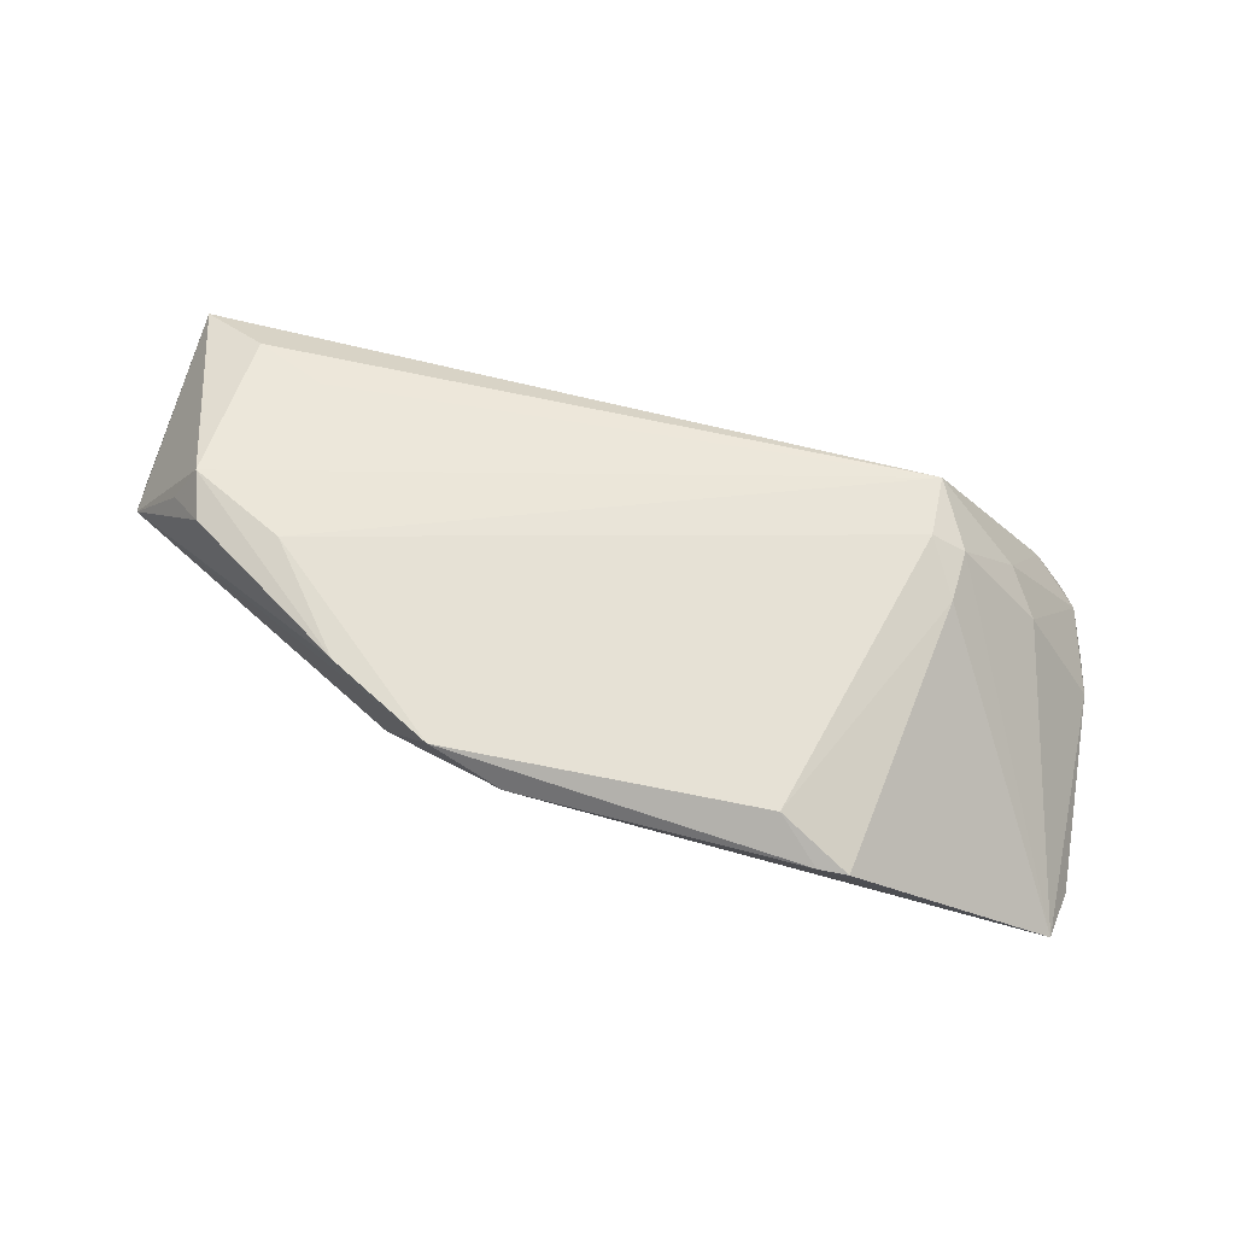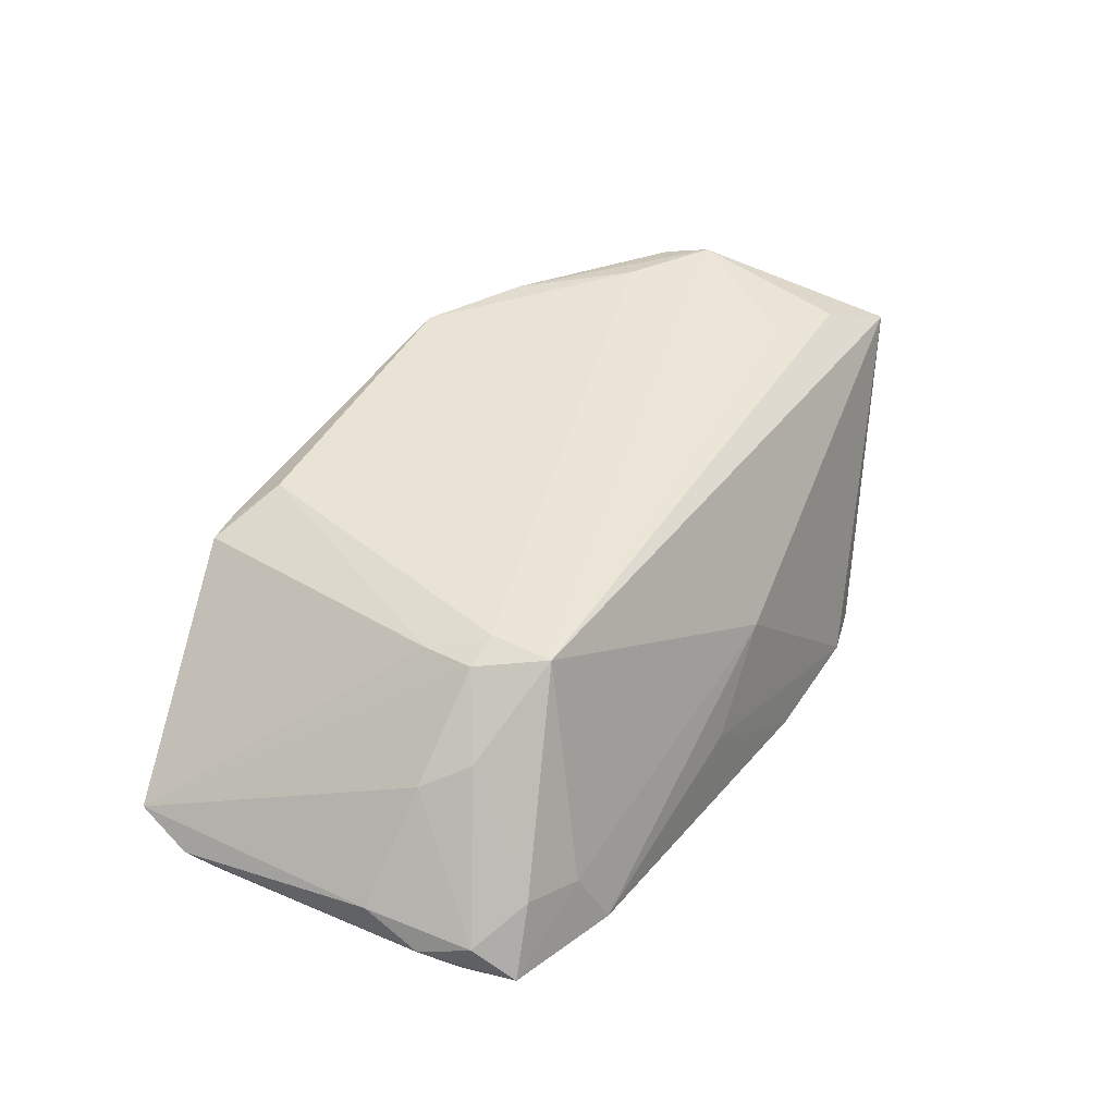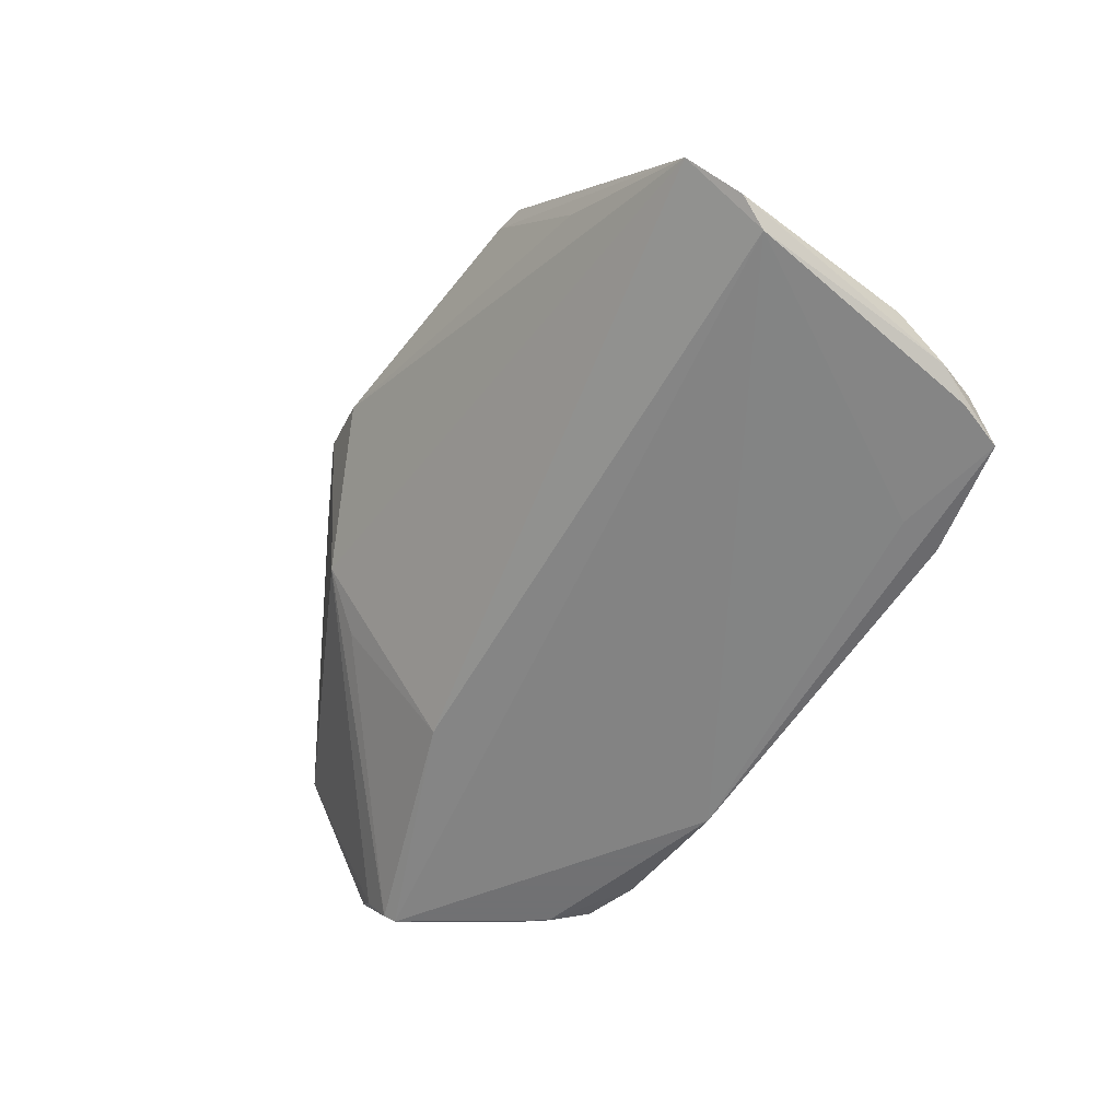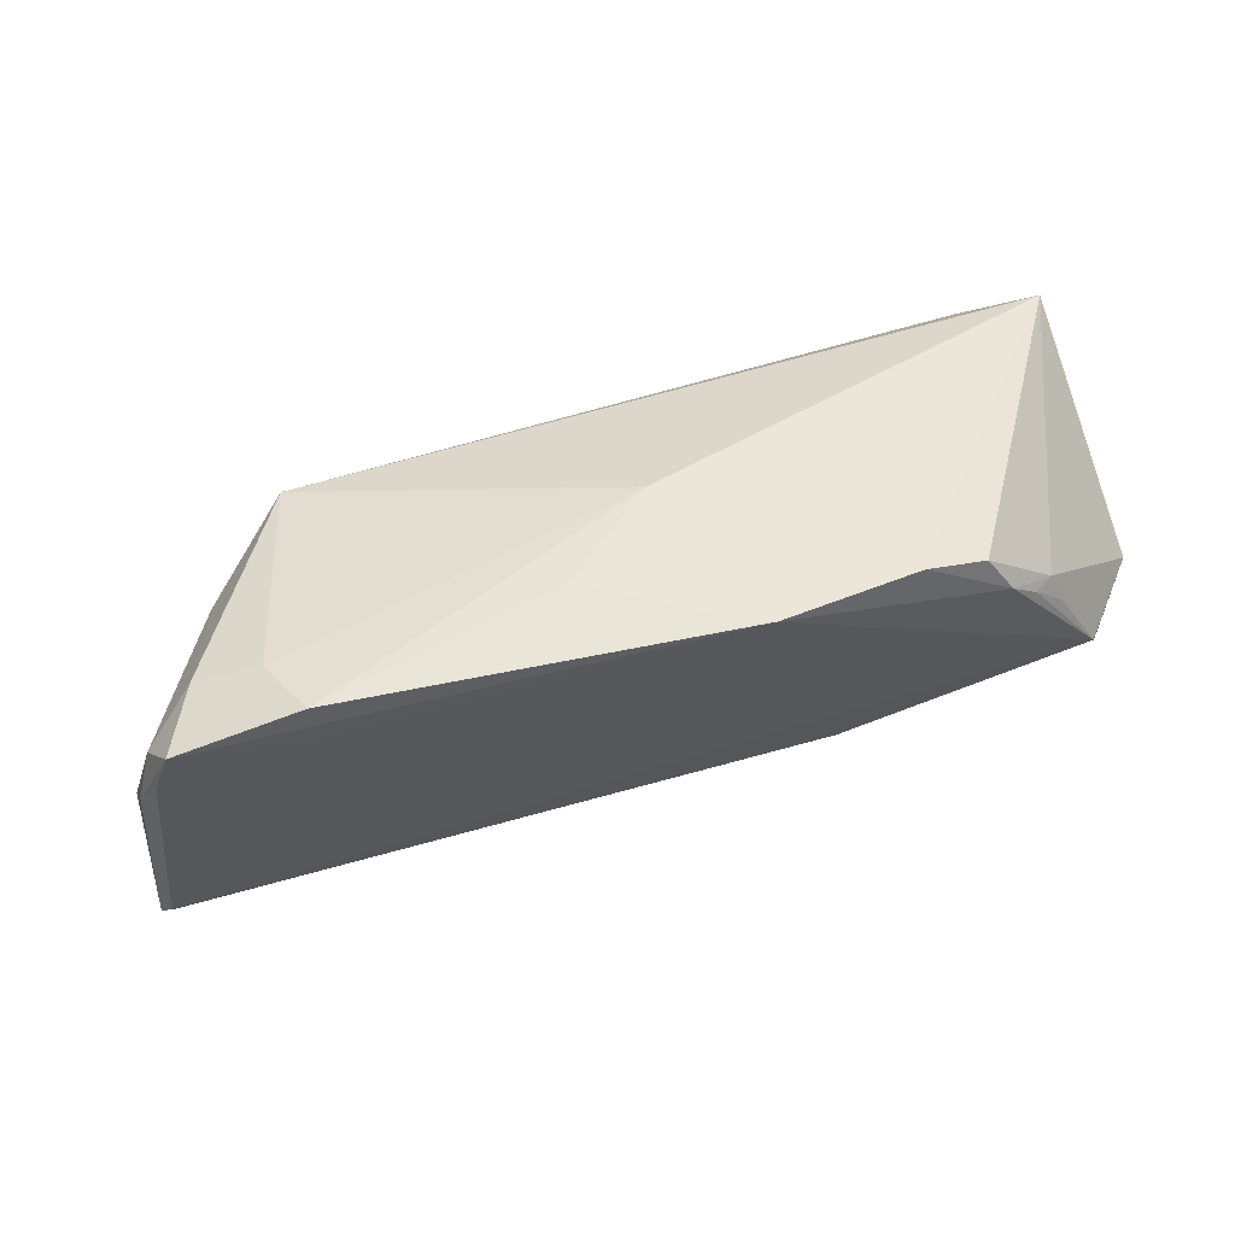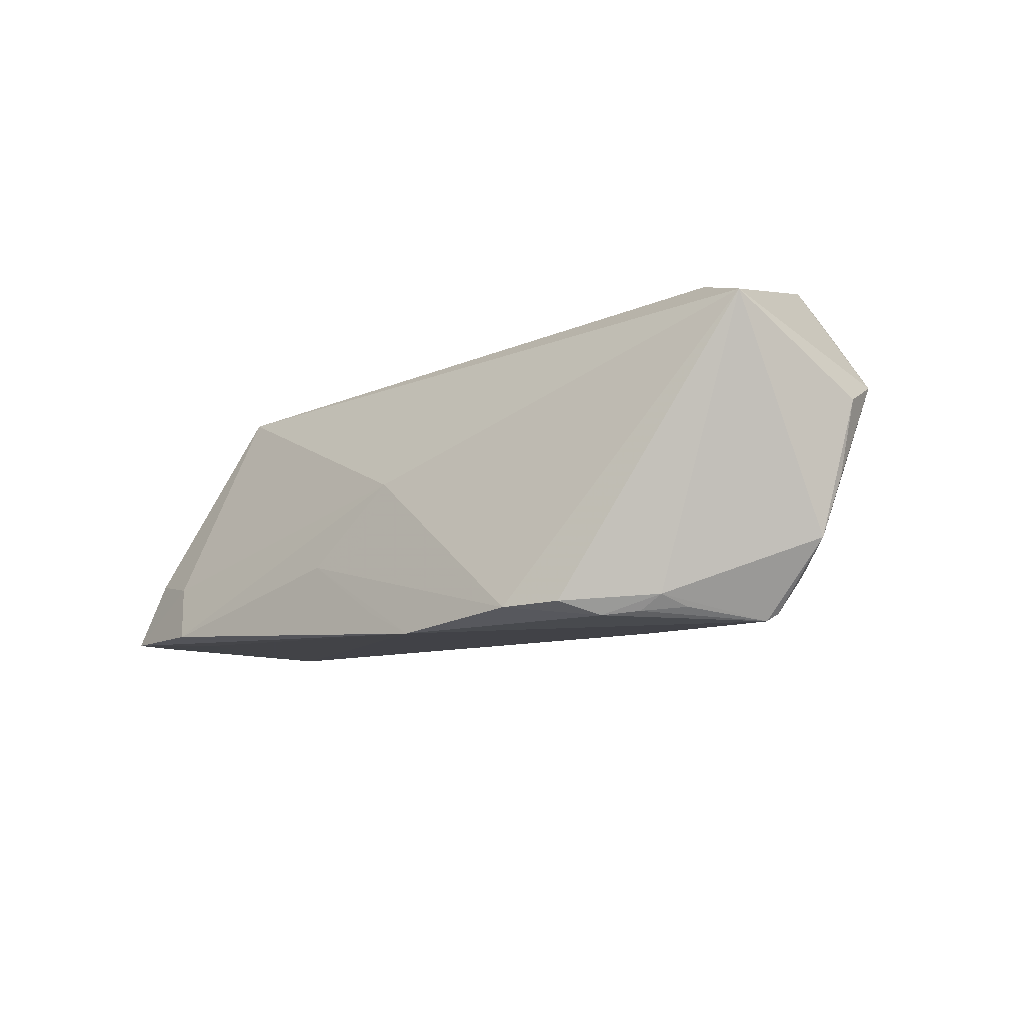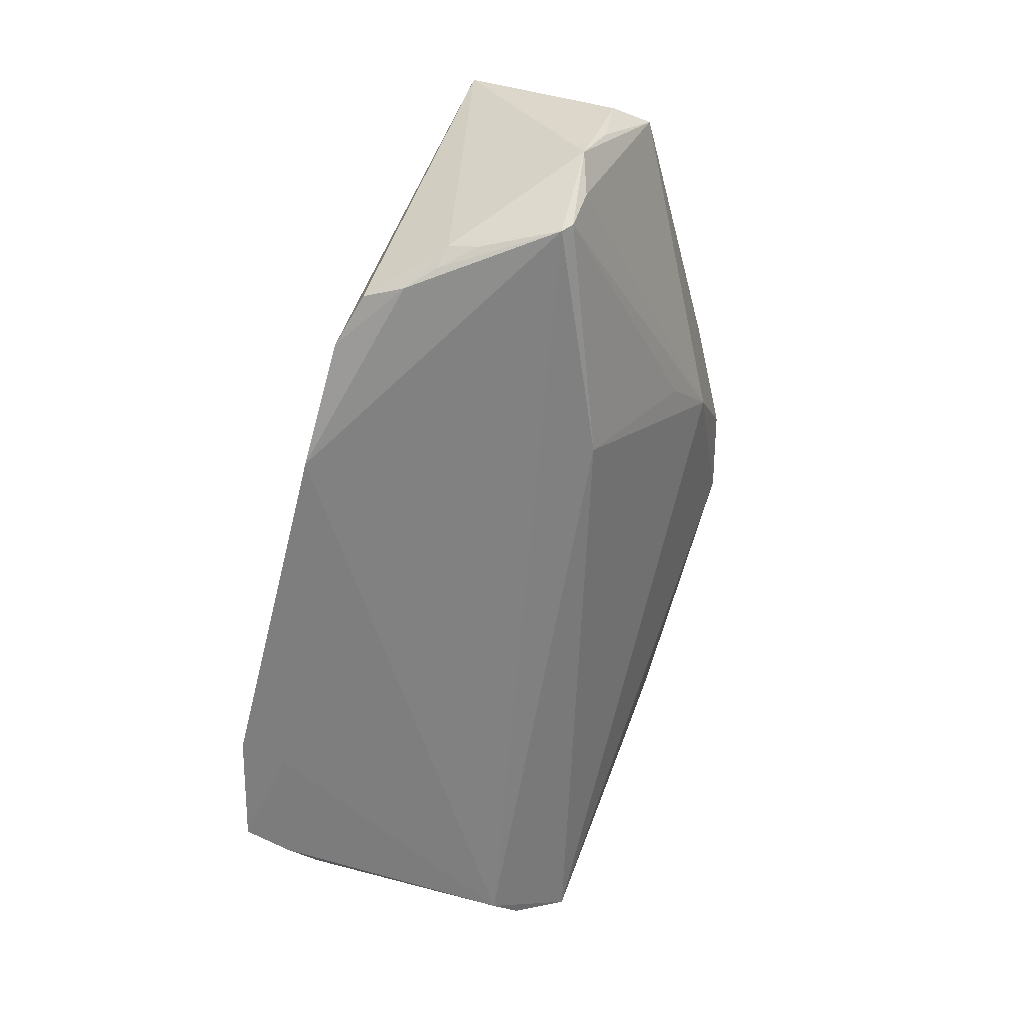
<metadata>
{"format":"obj","ext":"obj","renderer":"f3d","projection":"perspective","resolution":1024,"background":"white","views":[{"elev":65.1,"azim":13.7,"up":"+Z"},{"elev":37.4,"azim":120.7,"up":"+Z"},{"elev":-55.3,"azim":54.7,"up":"+Z"},{"elev":59.1,"azim":162.6,"up":"+Y"},{"elev":-13.3,"azim":-137.6,"up":"+Z"},{"elev":-64.8,"azim":-105.4,"up":"+Z"}]}
</metadata>
<code>
v 0.03872 0.0266 -0.01739
v -0.04876 0.002887 -0.02145
v -0.04288 0.01347 -0.02127
v -0.05729 -0.006369 0.007784
v 0.05552 0.0164 -0.01609
v -0.0356 0.02107 -0.02244
v 0.04187 0.02416 -0.009822
v 0.03908 0.001874 0.01433
v -0.04164 0.01702 -0.02
v -0.03765 0.009323 0.01973
v -0.05692 0.0004572 -0.005213
v 0.05543 0.01785 -0.01249
v -0.05014 -0.00804 0.01775
v -0.02571 -0.02499 0.02206
v -0.05488 0.0179 0.01528
v -0.04546 -0.01212 0.02184
v -0.01947 -0.008475 -0.01914
v -0.03268 0.02573 -0.02093
v 0.03406 -0.03287 0.01356
v 0.04161 -0.03013 0.002494
v 0.04556 0.01235 0.005837
v -0.01317 -0.03174 0.02134
v -0.03902 0.01779 -0.02188
v 0.05826 0.005137 -0.009799
v 0.03963 0.02034 -0.01785
v 0.05758 0.01177 -0.01417
v 0.05356 0.02279 -0.01662
v 0.059 -0.02694 -0.008851
v 0.03525 0.008596 0.01626
v 0.04938 0.00727 0.003142
v -0.02409 -0.01976 -0.001554
v -0.008892 0.02768 -0.02244
v -0.02101 -0.02551 0.005258
v -0.001816 0.02529 -0.001278
v -0.0479 0.00414 -0.02244
v -0.04715 -0.006526 0.02296
v 0.03047 -0.03317 0.01403
v 0.06025 -0.01995 -0.012
v -0.001823 0.02732 -0.01897
v 0.0097 0.02658 -0.01118
v 0.05879 -0.01603 -0.01402
v -0.02546 0.02768 -0.02109
v 0.03939 0.008365 0.01437
v -0.05589 0.003272 -0.01292
v -0.04643 0.01344 0.01874
v 0.04934 0.02185 -0.008043
v -0.03555 -0.01252 0.02316
v 0.03502 0.01652 0.01568
v 0.02529 -0.02901 0.01771
v -0.05173 0.001882 -0.01707
v -0.05842 -0.0007732 0.004884
v -0.004421 -0.03358 0.01733
f 36 15 4
f 17 41 28
f 35 41 17
f 45 15 36
f 45 48 15
f 15 48 34
f 47 48 36
f 14 47 36
f 28 52 33
f 33 17 28
f 51 15 44
f 51 4 15
f 9 35 44
f 9 18 6
f 44 15 9
f 15 18 9
f 36 48 10
f 10 45 36
f 48 45 10
f 27 12 26
f 26 12 24
f 20 52 28
f 16 14 36
f 4 14 16
f 50 4 44
f 50 33 4
f 35 17 2
f 33 50 2
f 44 35 2
f 2 50 44
f 22 14 4
f 4 33 22
f 22 33 52
f 47 14 22
f 44 4 11
f 11 51 44
f 4 51 11
f 35 6 32
f 32 41 35
f 32 25 41
f 27 25 32
f 32 1 27
f 15 34 42
f 42 18 15
f 6 18 42
f 42 32 6
f 23 6 35
f 23 9 6
f 46 12 27
f 7 34 48
f 7 1 34
f 48 46 7
f 27 1 7
f 7 46 27
f 48 43 21
f 21 46 48
f 12 46 21
f 27 26 5
f 5 26 41
f 5 25 27
f 41 25 5
f 41 26 38
f 38 26 24
f 28 41 38
f 38 24 28
f 36 4 13
f 13 16 36
f 4 16 13
f 29 43 48
f 48 47 29
f 47 22 29
f 29 22 49
f 17 33 31
f 31 2 17
f 33 2 31
f 19 49 37
f 49 22 37
f 37 22 52
f 52 20 37
f 28 19 37
f 37 20 28
f 34 1 40
f 40 42 34
f 32 42 40
f 35 9 3
f 3 23 35
f 9 23 3
f 30 21 43
f 28 24 30
f 30 43 28
f 24 12 30
f 12 21 30
f 8 49 19
f 8 29 49
f 43 29 8
f 8 19 28
f 28 43 8
f 1 32 39
f 39 40 1
f 32 40 39

</code>
